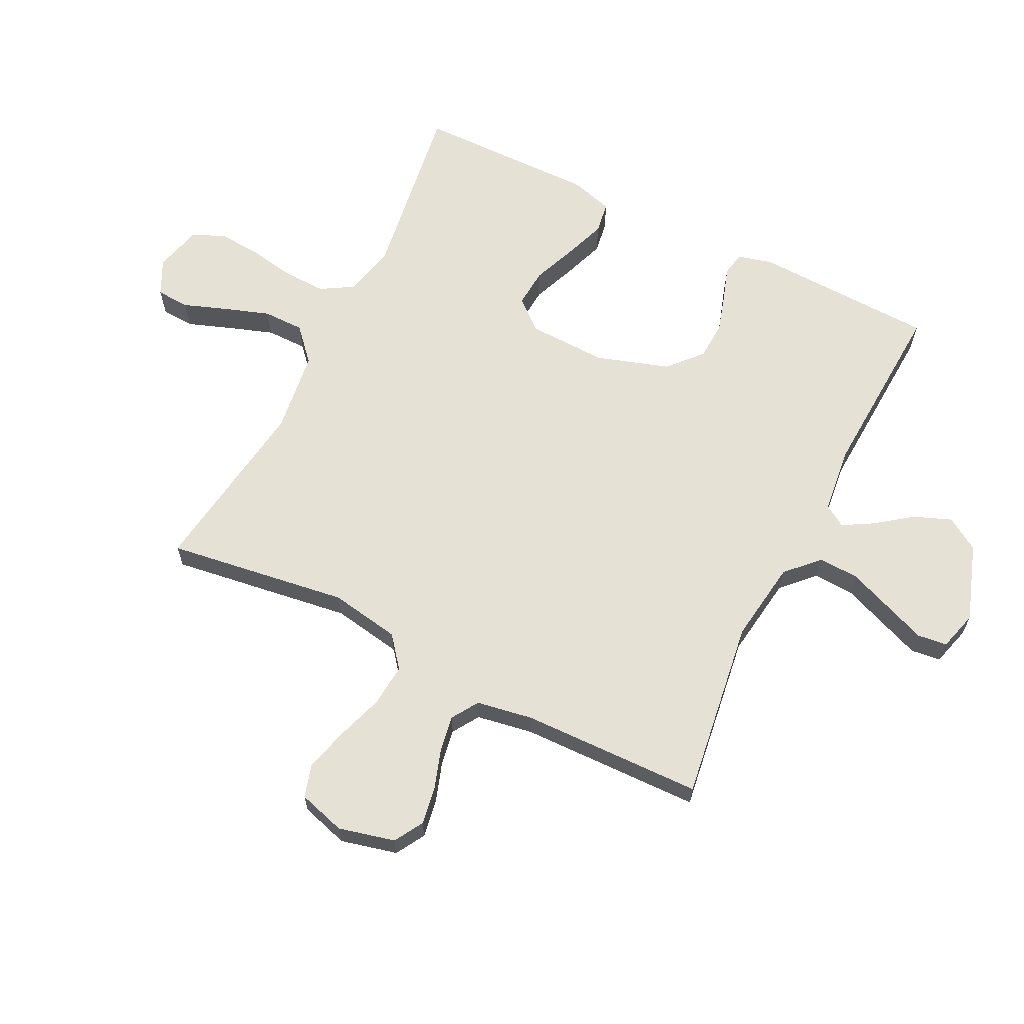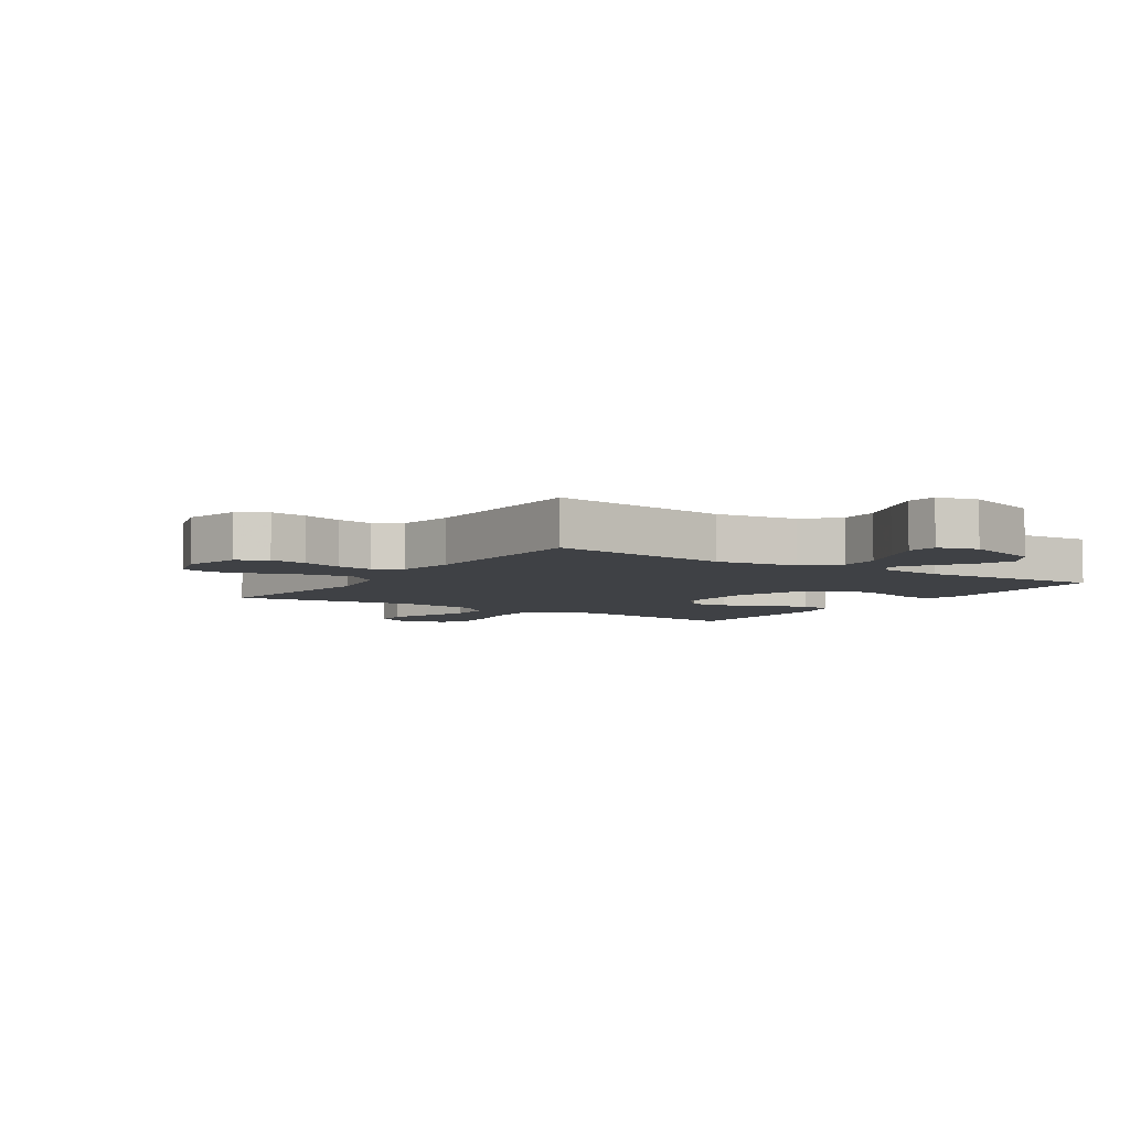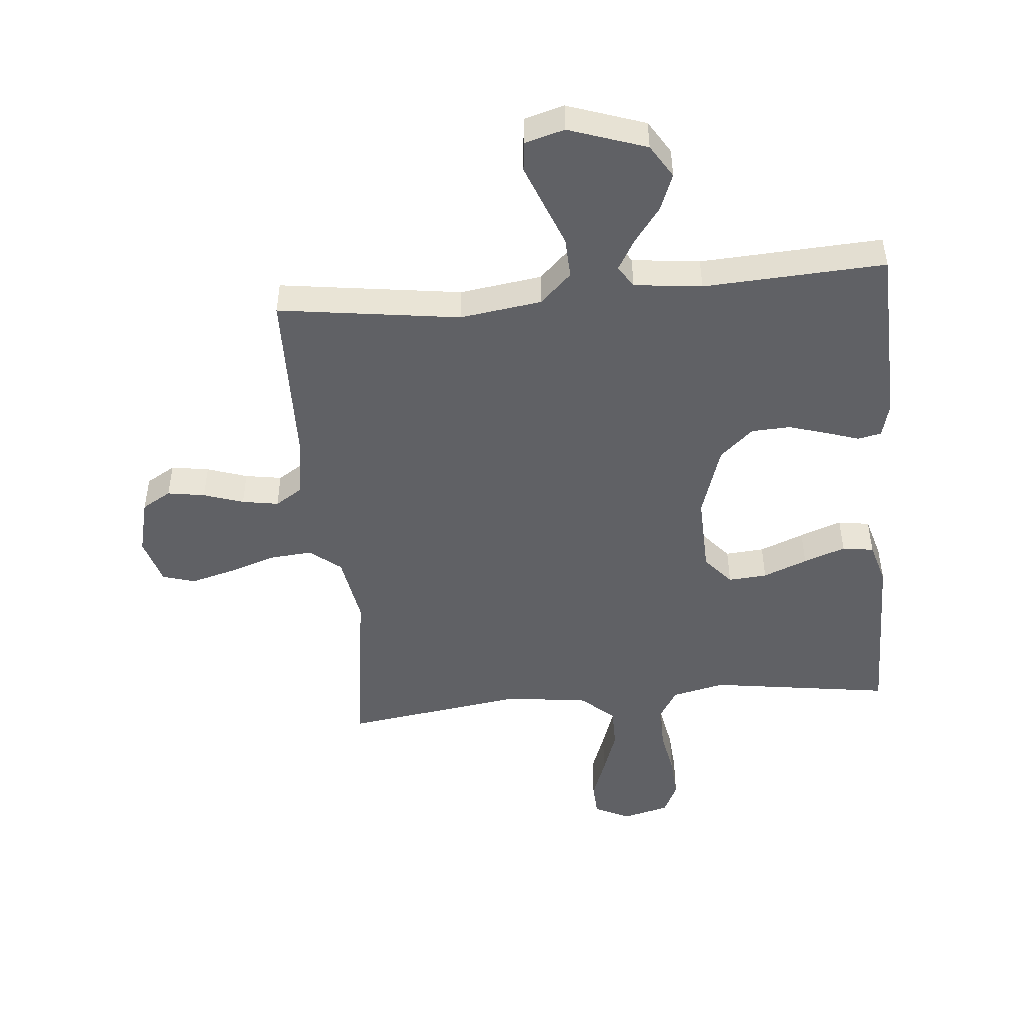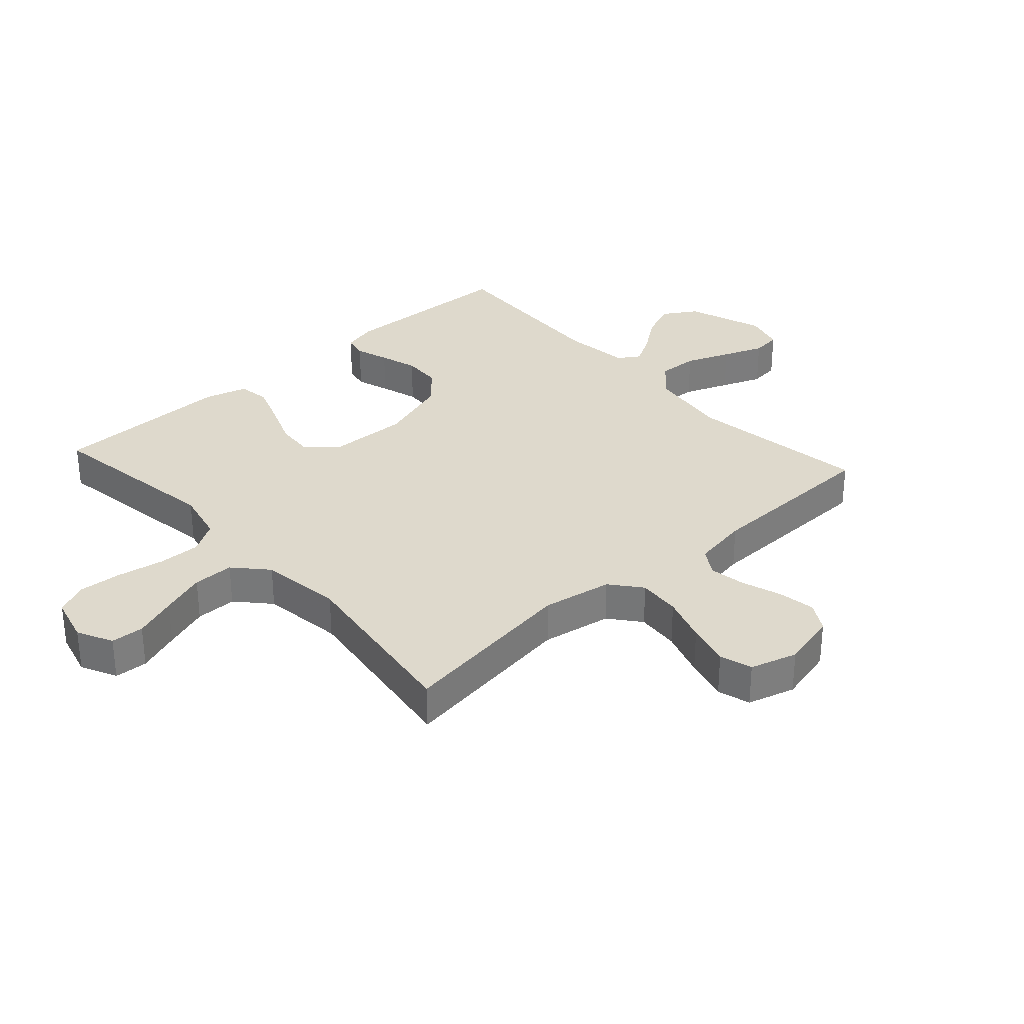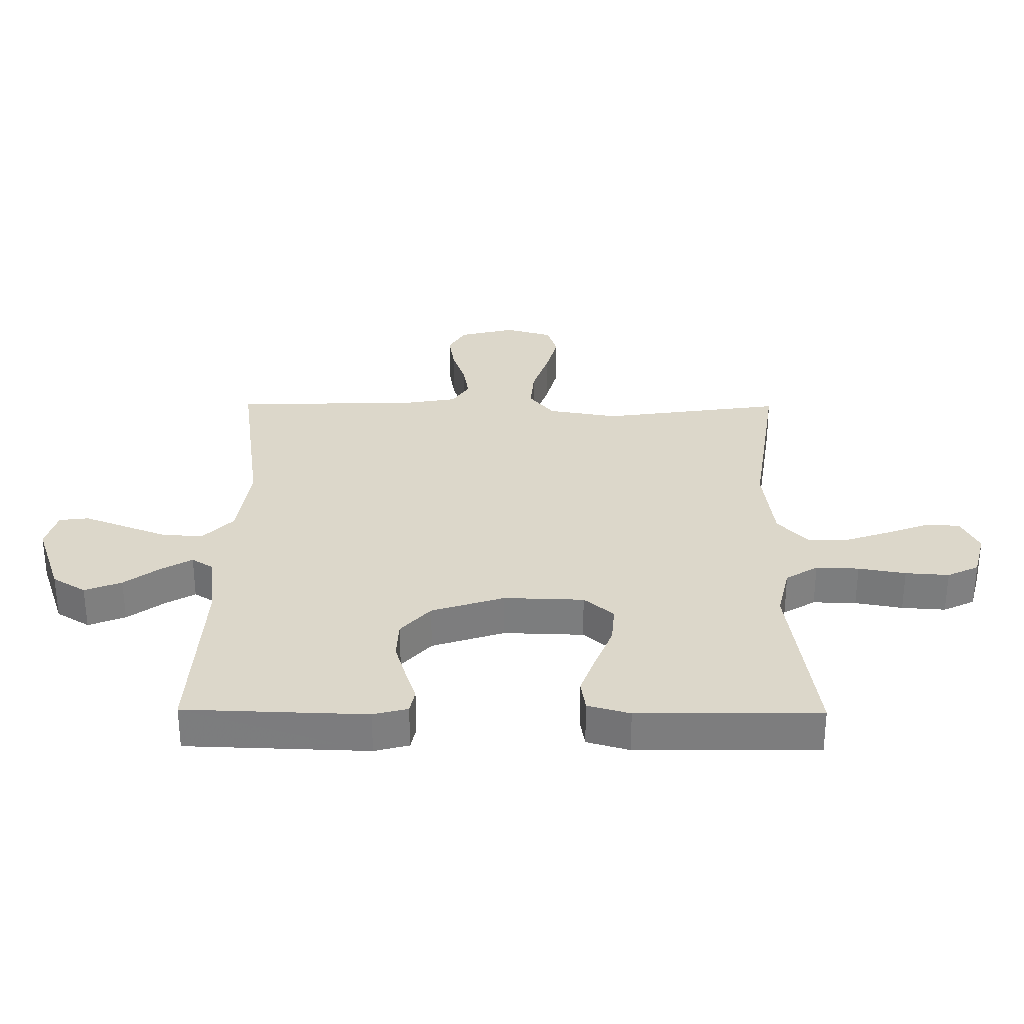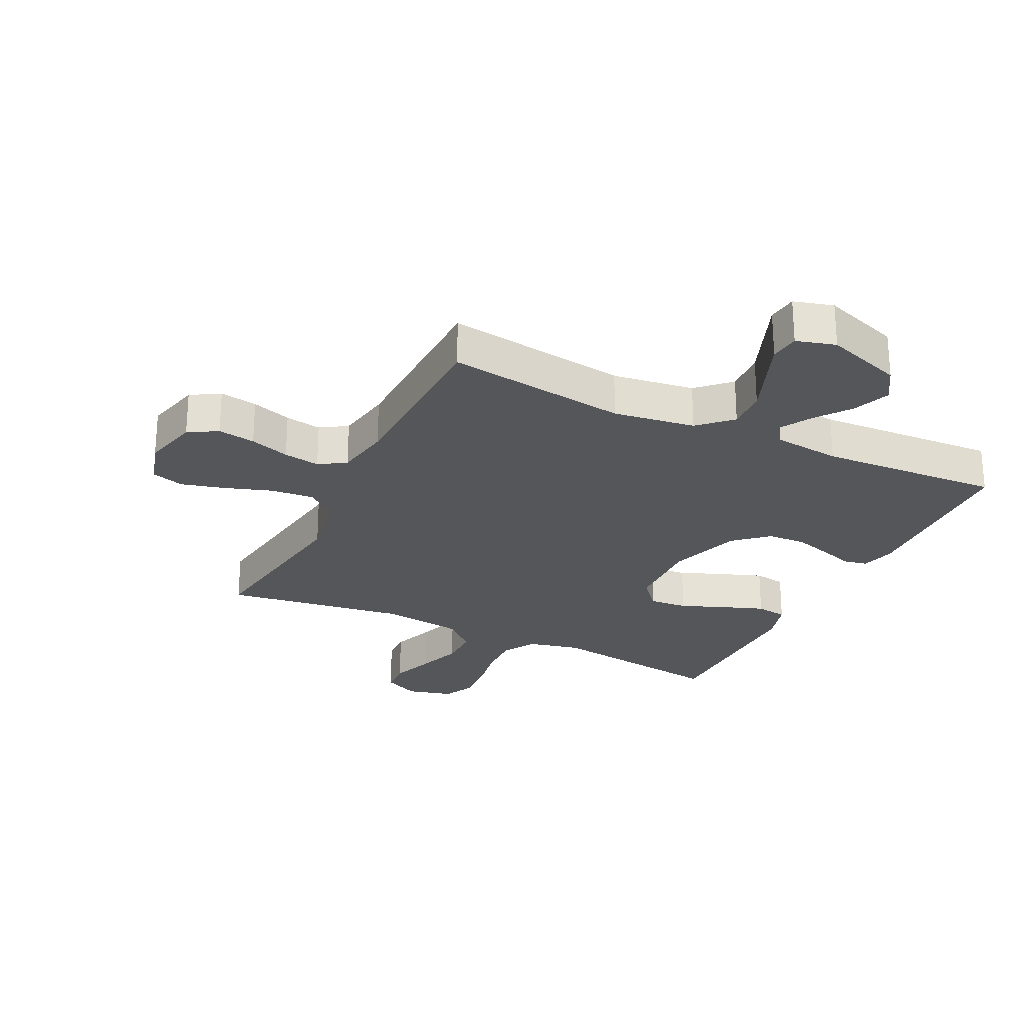
<metadata>
{"format":"obj","ext":"obj","renderer":"f3d","projection":"perspective","resolution":1024,"background":"white","views":[{"elev":64.4,"azim":-63.5,"up":"+Y"},{"elev":-5.5,"azim":-33.2,"up":"+Y"},{"elev":-48.2,"azim":5.3,"up":"+Y"},{"elev":31.9,"azim":-132.1,"up":"+Y"},{"elev":30.8,"azim":90.5,"up":"+Y"},{"elev":-25.7,"azim":-25.9,"up":"+Y"}]}
</metadata>
<code>
v -0.5 0.07 -0.5
v -0.457 0.07 -0.2
v -0.477 0.07 -0.084
v -0.528 0.07 -0.043
v -0.599 0.07 -0.049
v -0.677 0.07 -0.075
v -0.749 0.07 -0.094
v -0.803 0.07 -0.078
v -0.826 0.07 0
v -0.803 0.07 0.093
v -0.755 0.07 0.121
v -0.693 0.07 0.111
v -0.627 0.07 0.089
v -0.567 0.07 0.079
v -0.523 0.07 0.107
v -0.507 0.07 0.2
v -0.5 0.07 0.5
v -0.2 0.07 0.458
v -0.065 0.07 0.477
v -0.013 0.07 0.527
v -0.016 0.07 0.594
v -0.045 0.07 0.668
v -0.071 0.07 0.735
v -0.065 0.07 0.784
v 0 0.07 0.802
v 0.128 0.07 0.758
v 0.162 0.07 0.703
v 0.138 0.07 0.642
v 0.094 0.07 0.583
v 0.065 0.07 0.533
v 0.088 0.07 0.497
v 0.2 0.07 0.484
v 0.5 0.07 0.5
v 0.51 0.07 0.2
v 0.495 0.07 0.143
v 0.456 0.07 0.135
v 0.401 0.07 0.153
v 0.338 0.07 0.172
v 0.274 0.07 0.169
v 0.219 0.07 0.12
v 0.18 0.07 0
v 0.184 0.07 -0.132
v 0.226 0.07 -0.181
v 0.29 0.07 -0.176
v 0.363 0.07 -0.147
v 0.432 0.07 -0.122
v 0.484 0.07 -0.13
v 0.504 0.07 -0.2
v 0.5 0.07 -0.5
v 0.2 0.07 -0.456
v 0.113 0.07 -0.476
v 0.081 0.07 -0.529
v 0.083 0.07 -0.6
v 0.097 0.07 -0.678
v 0.102 0.07 -0.75
v 0.077 0.07 -0.802
v 0 0.07 -0.822
v -0.059 0.07 -0.793
v -0.062 0.07 -0.738
v -0.036 0.07 -0.667
v -0.01 0.07 -0.592
v -0.01 0.07 -0.524
v -0.064 0.07 -0.475
v -0.2 0.07 -0.457
v -0.5 0 -0.5
v -0.457 0 -0.2
v -0.477 0 -0.084
v -0.528 0 -0.043
v -0.599 0 -0.049
v -0.677 0 -0.075
v -0.749 0 -0.094
v -0.803 0 -0.078
v -0.826 0 0
v -0.803 0 0.093
v -0.755 0 0.121
v -0.693 0 0.111
v -0.627 0 0.089
v -0.567 0 0.079
v -0.523 0 0.107
v -0.507 0 0.2
v -0.5 0 0.5
v -0.2 0 0.458
v -0.065 0 0.477
v -0.013 0 0.527
v -0.016 0 0.594
v -0.045 0 0.668
v -0.071 0 0.735
v -0.065 0 0.784
v 0 0 0.802
v 0.128 0 0.758
v 0.162 0 0.703
v 0.138 0 0.642
v 0.094 0 0.583
v 0.065 0 0.533
v 0.088 0 0.497
v 0.2 0 0.484
v 0.5 0 0.5
v 0.51 0 0.2
v 0.495 0 0.143
v 0.456 0 0.135
v 0.401 0 0.153
v 0.338 0 0.172
v 0.274 0 0.169
v 0.219 0 0.12
v 0.18 0 0
v 0.184 0 -0.132
v 0.226 0 -0.181
v 0.29 0 -0.176
v 0.363 0 -0.147
v 0.432 0 -0.122
v 0.484 0 -0.13
v 0.504 0 -0.2
v 0.5 0 -0.5
v 0.2 0 -0.456
v 0.113 0 -0.476
v 0.081 0 -0.529
v 0.083 0 -0.6
v 0.097 0 -0.678
v 0.102 0 -0.75
v 0.077 0 -0.802
v 0 0 -0.822
v -0.059 0 -0.793
v -0.062 0 -0.738
v -0.036 0 -0.667
v -0.01 0 -0.592
v -0.01 0 -0.524
v -0.064 0 -0.475
v -0.2 0 -0.457
f 58 59 60
f 57 58 60
f 56 57 60
f 55 56 60
f 54 55 60
f 53 54 60
f 52 53 60 61
f 51 52 61 62
f 48 49 50
f 47 48 50
f 46 47 50
f 45 46 50
f 44 45 50
f 43 44 50 51
f 51 62 63
f 43 51 63
f 42 43 63
f 35 36 37
f 34 35 37
f 33 34 37
f 32 33 37
f 31 32 37 38
f 27 28 29
f 26 27 29
f 25 26 29
f 24 25 29
f 23 24 29
f 22 23 29
f 21 22 29
f 20 21 29 30
f 19 20 30 31
f 16 17 18
f 18 19 31
f 16 18 31
f 15 16 31
f 11 12 13
f 10 11 13
f 9 10 13
f 8 9 13
f 7 8 13
f 6 7 13
f 5 6 13
f 4 5 13 14
f 3 4 14 15
f 64 1 2
f 64 2 3
f 63 64 3
f 42 63 3
f 41 42 3
f 31 38 39
f 3 15 31
f 41 3 31
f 40 41 31
f 31 39 40
f 124 123 122
f 124 122 121
f 124 121 120
f 124 120 119
f 124 119 118
f 124 118 117
f 125 124 117 116
f 126 125 116 115
f 114 113 112
f 114 112 111
f 114 111 110
f 114 110 109
f 114 109 108
f 115 114 108 107
f 127 126 115
f 127 115 107
f 127 107 106
f 101 100 99
f 101 99 98
f 101 98 97
f 101 97 96
f 102 101 96 95
f 93 92 91
f 93 91 90
f 93 90 89
f 93 89 88
f 93 88 87
f 93 87 86
f 93 86 85
f 94 93 85 84
f 95 94 84 83
f 82 81 80
f 95 83 82
f 95 82 80
f 95 80 79
f 77 76 75
f 77 75 74
f 77 74 73
f 77 73 72
f 77 72 71
f 77 71 70
f 77 70 69
f 78 77 69 68
f 79 78 68 67
f 66 65 128
f 67 66 128
f 67 128 127
f 67 127 106
f 67 106 105
f 103 102 95
f 95 79 67
f 95 67 105
f 95 105 104
f 104 103 95
f 1 65 66 2
f 2 66 67 3
f 3 67 68 4
f 4 68 69 5
f 5 69 70 6
f 6 70 71 7
f 7 71 72 8
f 8 72 73 9
f 9 73 74 10
f 10 74 75 11
f 11 75 76 12
f 12 76 77 13
f 13 77 78 14
f 14 78 79 15
f 15 79 80 16
f 16 80 81 17
f 17 81 82 18
f 18 82 83 19
f 19 83 84 20
f 20 84 85 21
f 21 85 86 22
f 22 86 87 23
f 23 87 88 24
f 24 88 89 25
f 25 89 90 26
f 26 90 91 27
f 27 91 92 28
f 28 92 93 29
f 29 93 94 30
f 30 94 95 31
f 31 95 96 32
f 32 96 97 33
f 33 97 98 34
f 34 98 99 35
f 35 99 100 36
f 36 100 101 37
f 37 101 102 38
f 38 102 103 39
f 39 103 104 40
f 40 104 105 41
f 41 105 106 42
f 42 106 107 43
f 43 107 108 44
f 44 108 109 45
f 45 109 110 46
f 46 110 111 47
f 47 111 112 48
f 48 112 113 49
f 49 113 114 50
f 50 114 115 51
f 51 115 116 52
f 52 116 117 53
f 53 117 118 54
f 54 118 119 55
f 55 119 120 56
f 56 120 121 57
f 57 121 122 58
f 58 122 123 59
f 59 123 124 60
f 60 124 125 61
f 61 125 126 62
f 62 126 127 63
f 63 127 128 64
f 64 128 65 1

</code>
